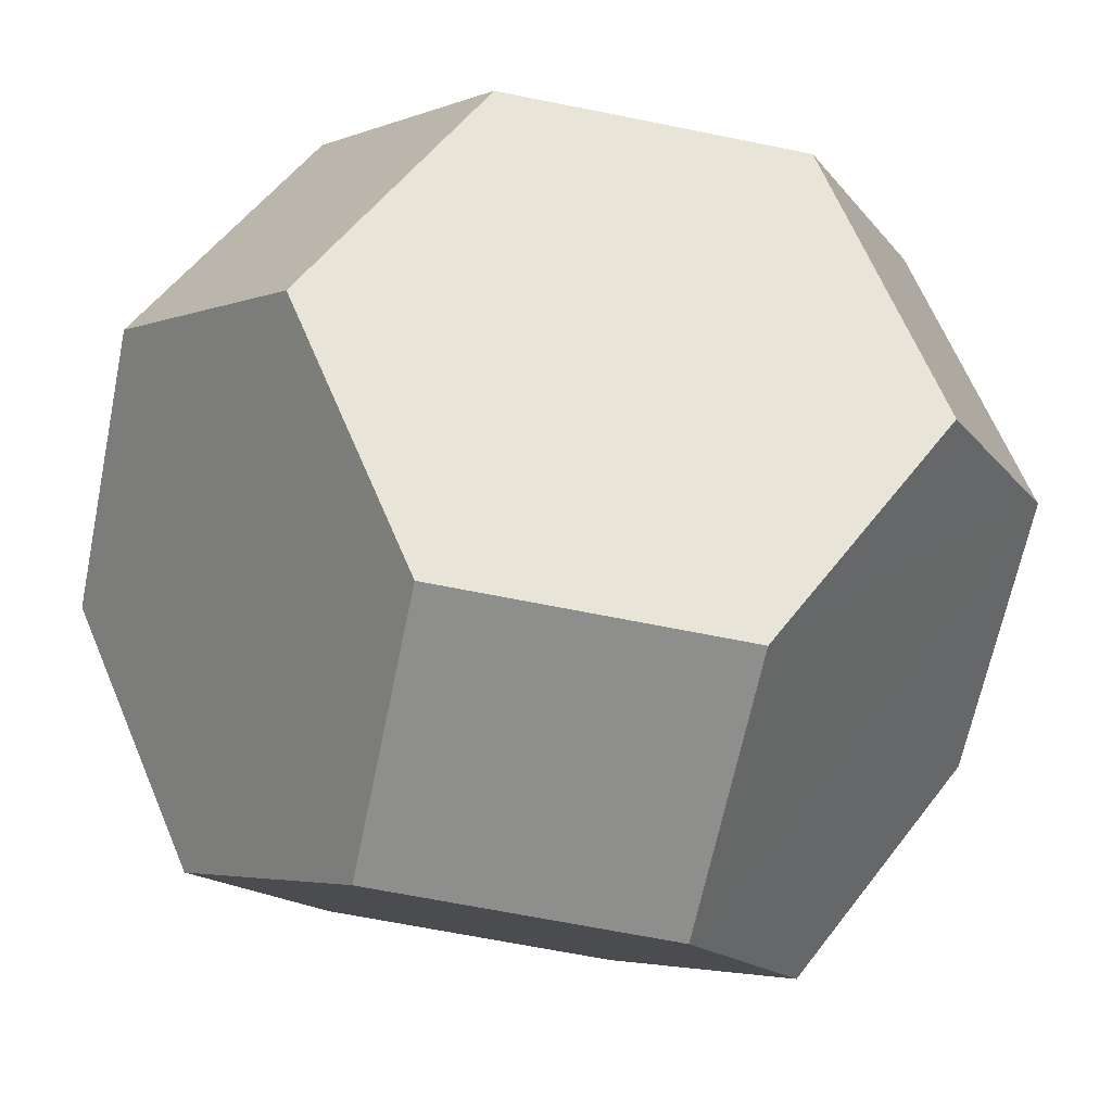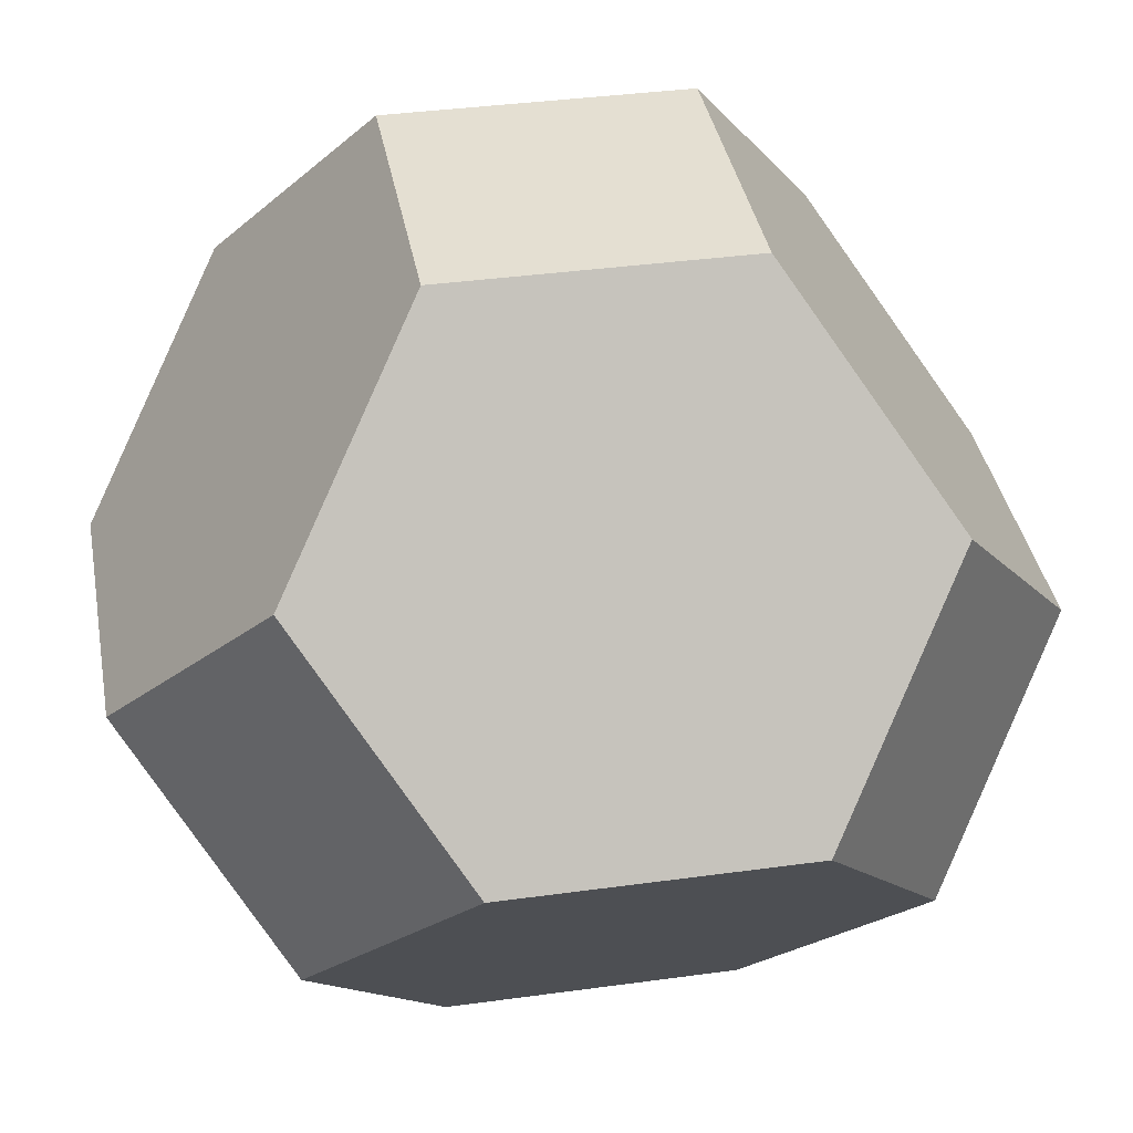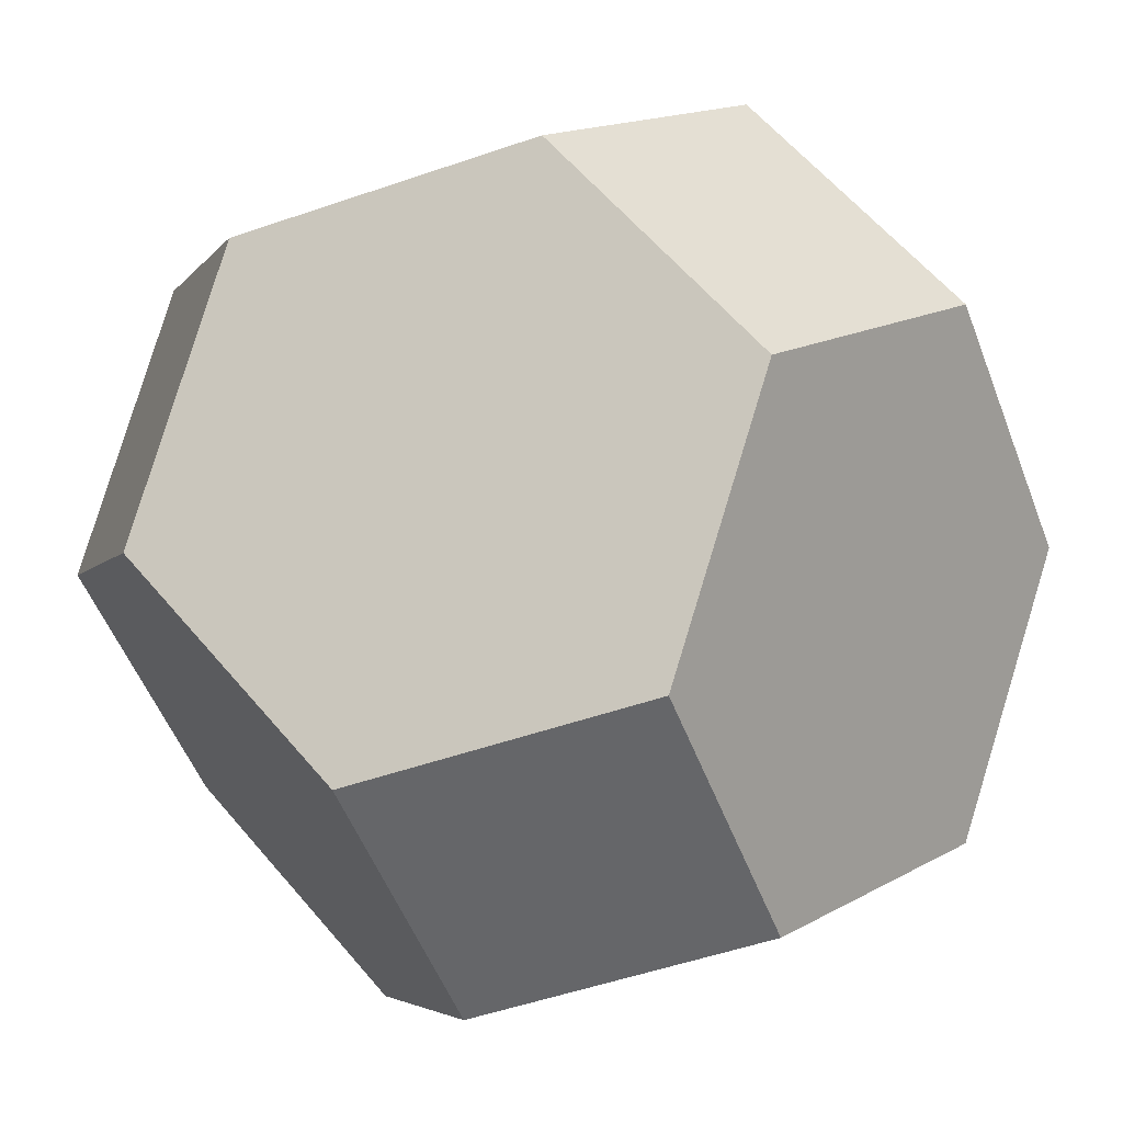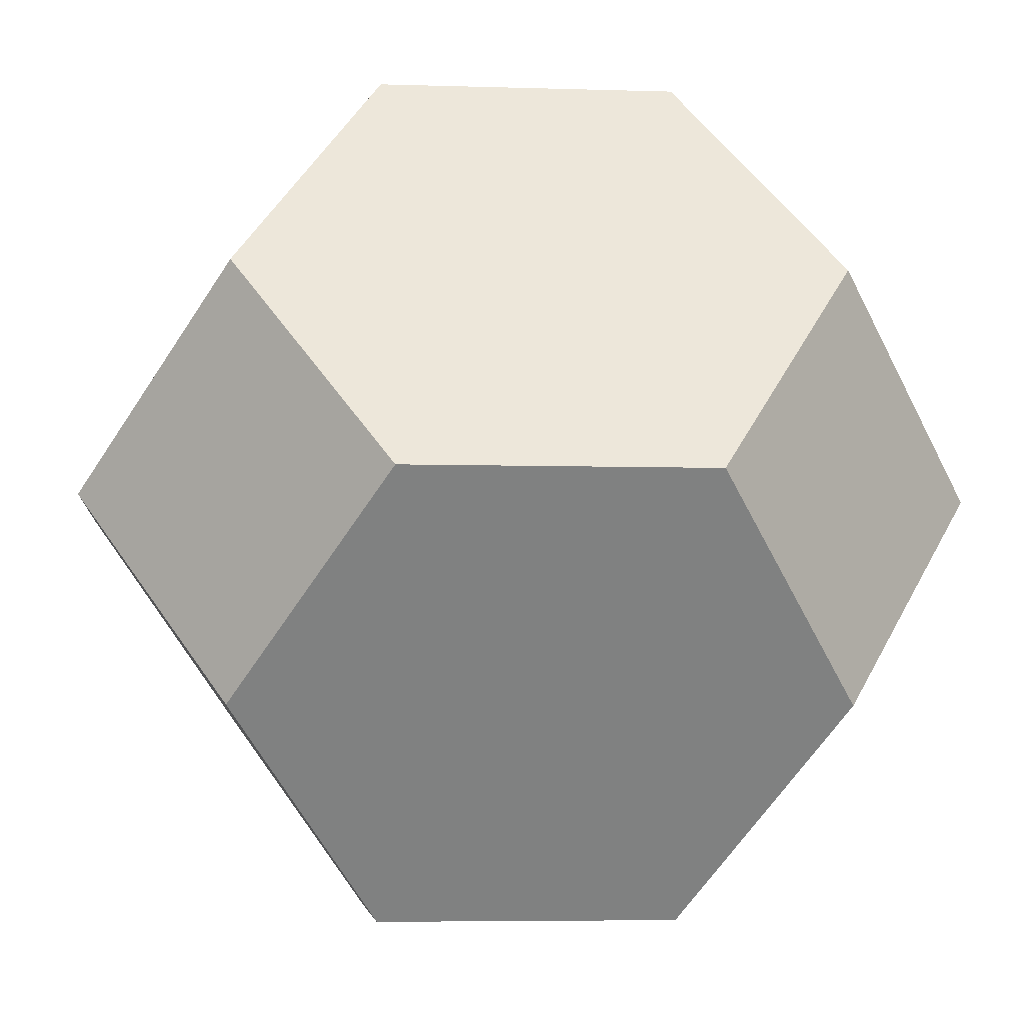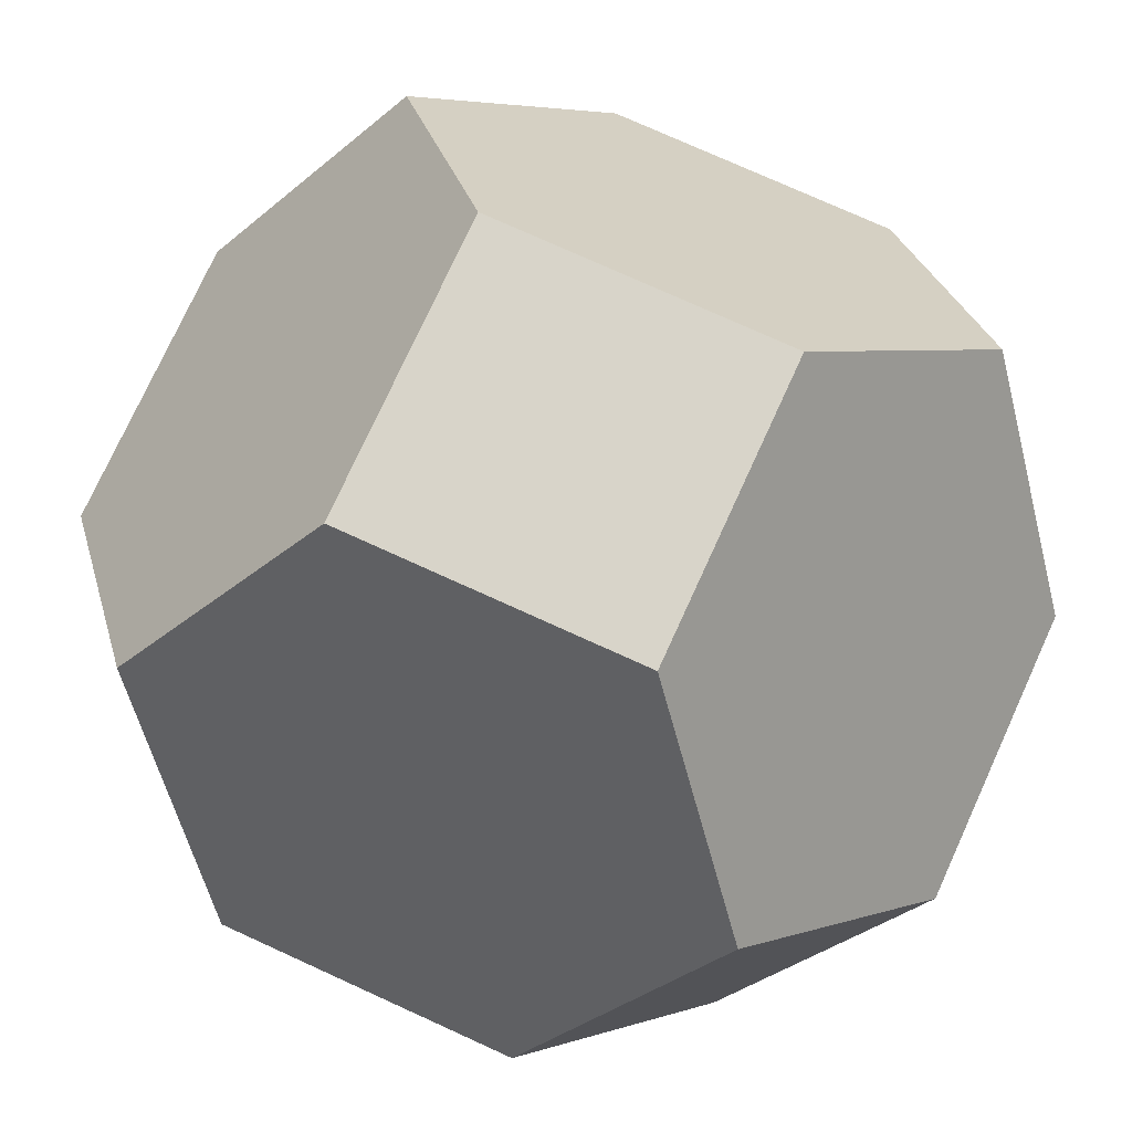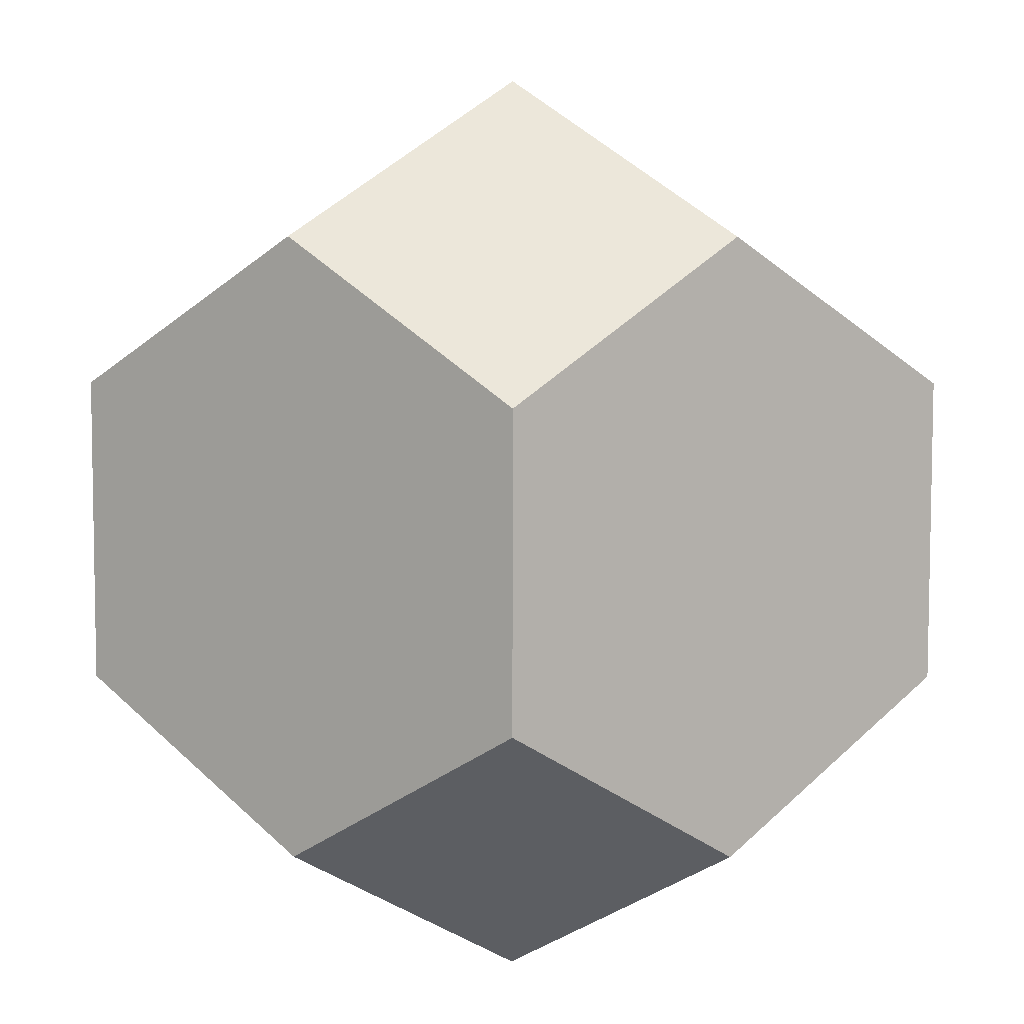
<metadata>
{"format":"obj","ext":"obj","renderer":"f3d","projection":"perspective","resolution":1024,"background":"white","views":[{"elev":-64.8,"azim":-56.6,"up":"+Y"},{"elev":37.0,"azim":124.9,"up":"+Y"},{"elev":-51.9,"azim":155.5,"up":"+Z"},{"elev":-5.3,"azim":-50.7,"up":"+Y"},{"elev":75.4,"azim":-20.5,"up":"+Y"},{"elev":-37.8,"azim":89.9,"up":"+Z"}]}
</metadata>
<code>
o Pen
v 0 4.733 -2.254
v -0.125 4.733 -2.129
v 0 4.733 -2.004
v 0.125 4.733 -2.129
v -0.125 4.483 -2.379
v -0.25 4.483 -2.254
v -0.25 4.608 -2.129
v 0 4.608 -2.379
v 0 4.358 -2.379
v 0 4.233 -2.254
v -0.125 4.233 -2.129
v -0.25 4.358 -2.129
v 0.25 4.358 -2.129
v 0.125 4.233 -2.129
v 0.125 4.483 -2.379
v 0.25 4.483 -2.254
v 0 4.358 -1.879
v 0 4.233 -2.004
v 0.25 4.483 -2.004
v 0.125 4.483 -1.879
v -0.125 4.483 -1.879
v -0.25 4.483 -2.004
v 0 4.608 -1.879
v 0.25 4.608 -2.129
f 2 4 1
f 1 8 6
f 6 5 10
f 16 10 15
f 20 14 19
f 21 22 11
f 18 10 14
f 17 23 21
f 4 3 23
f 16 19 13
f 15 8 1
f 15 5 8
f 21 23 2
f 6 22 7
f 2 3 4
f 8 5 6
f 6 7 2
f 2 1 6
f 5 9 10
f 10 11 6
f 11 12 6
f 16 13 14
f 14 10 16
f 10 9 15
f 20 17 18
f 18 14 20
f 14 13 19
f 22 12 11
f 11 18 17
f 17 21 11
f 18 11 10
f 17 20 23
f 23 20 4
f 20 19 24
f 4 20 24
f 16 24 19
f 1 4 24
f 24 16 1
f 16 15 1
f 15 9 5
f 3 2 23
f 2 7 21
f 7 22 21
f 6 12 22

</code>
